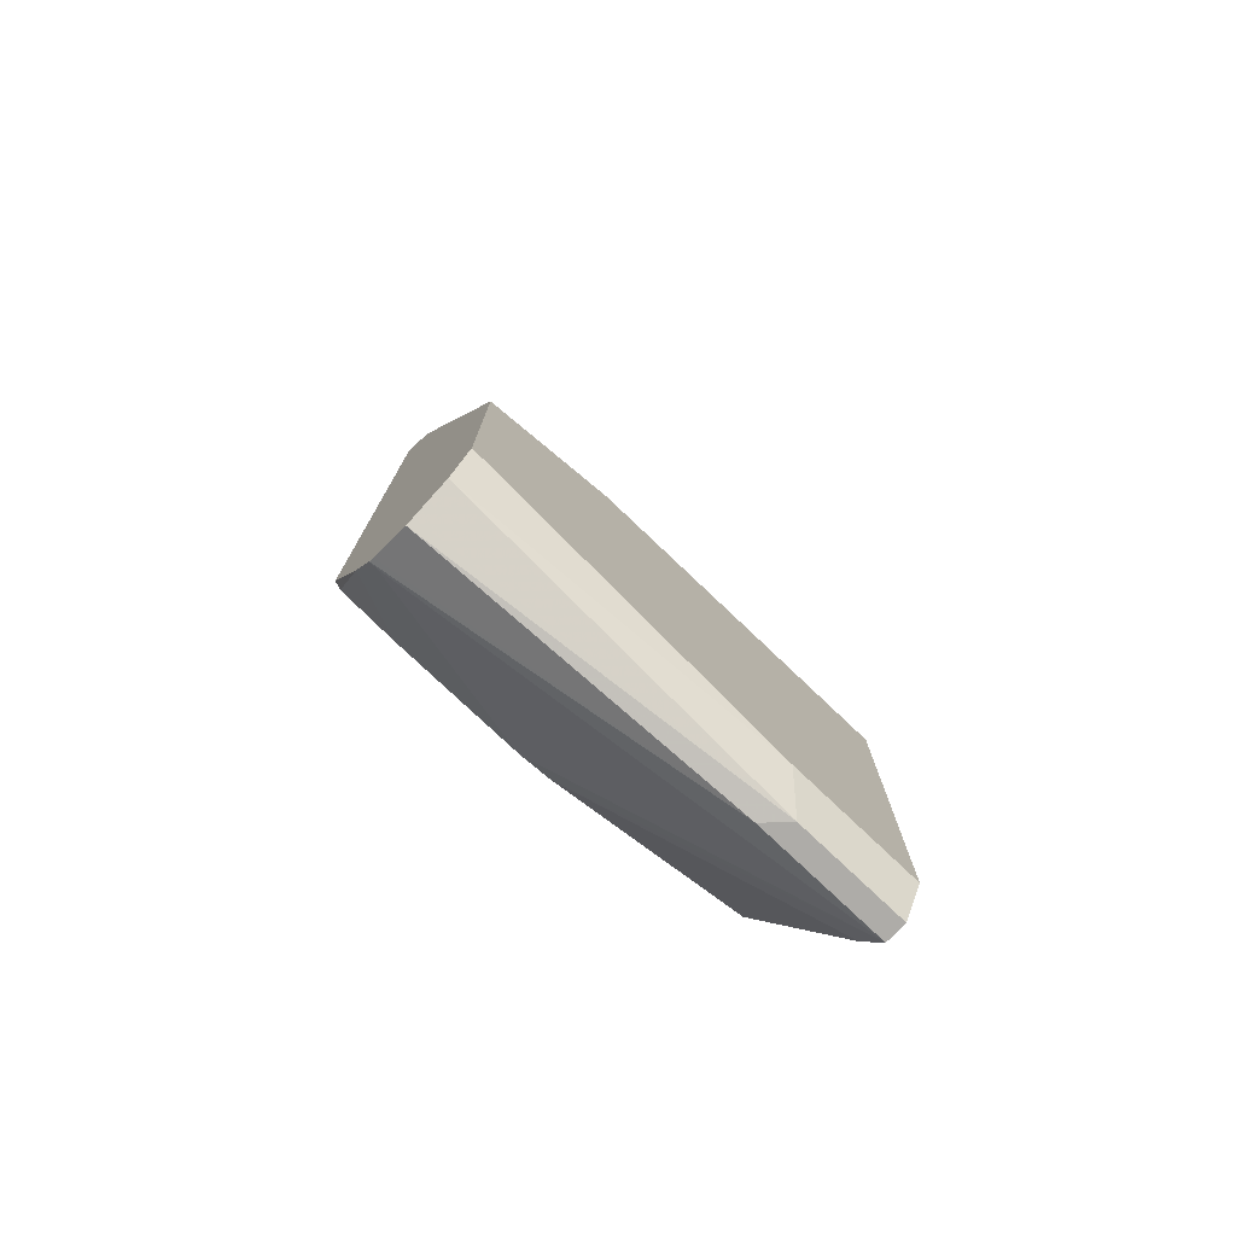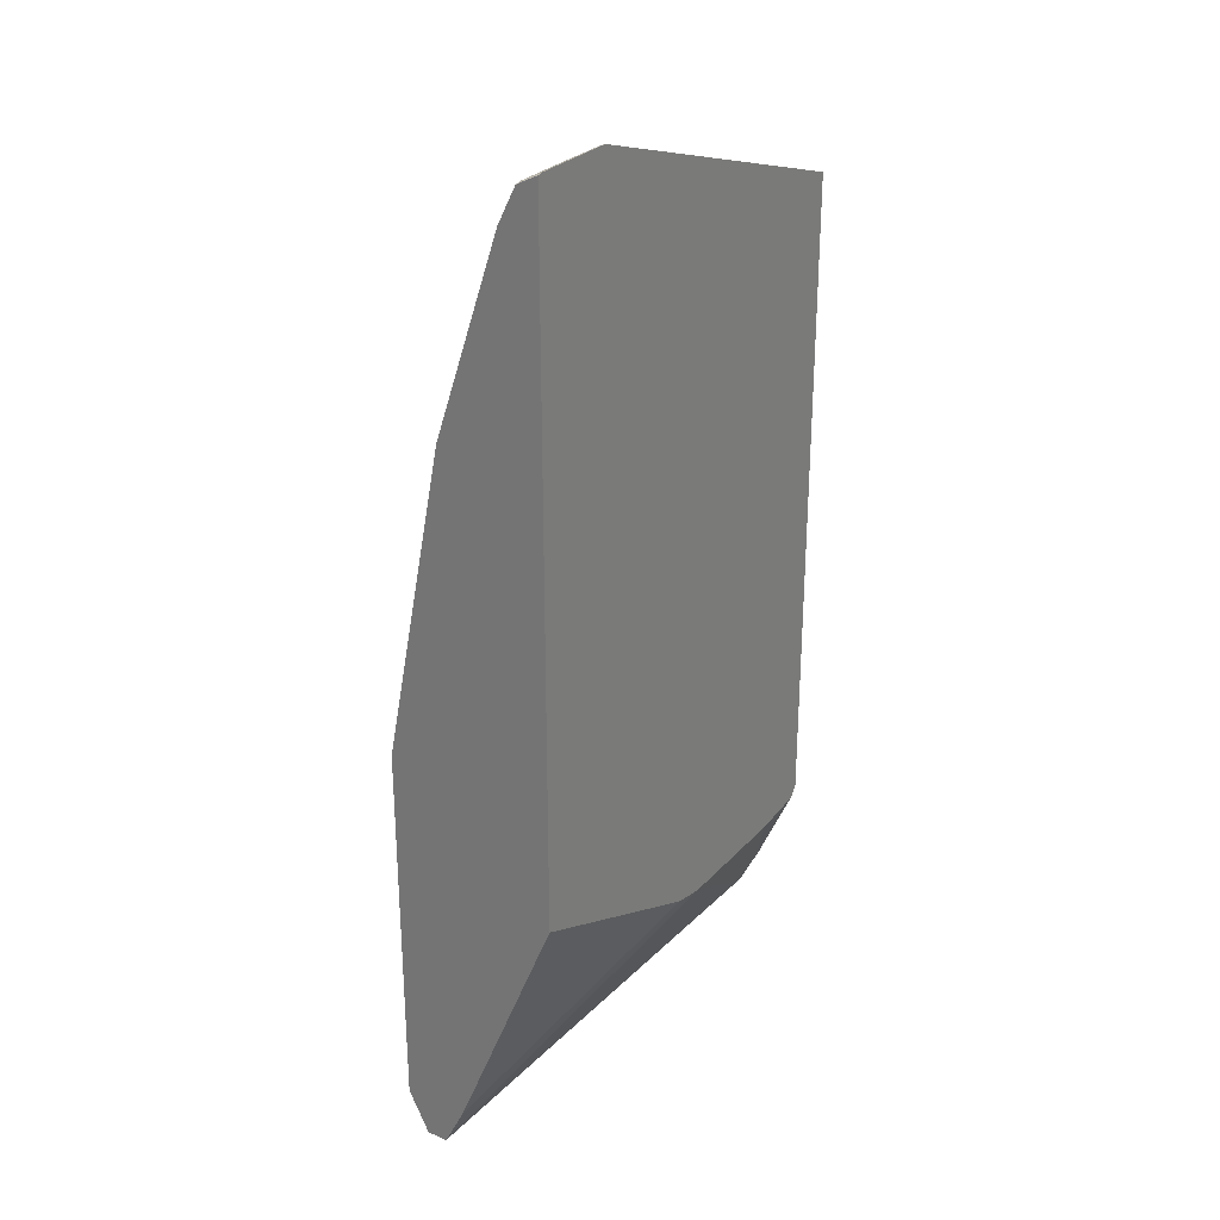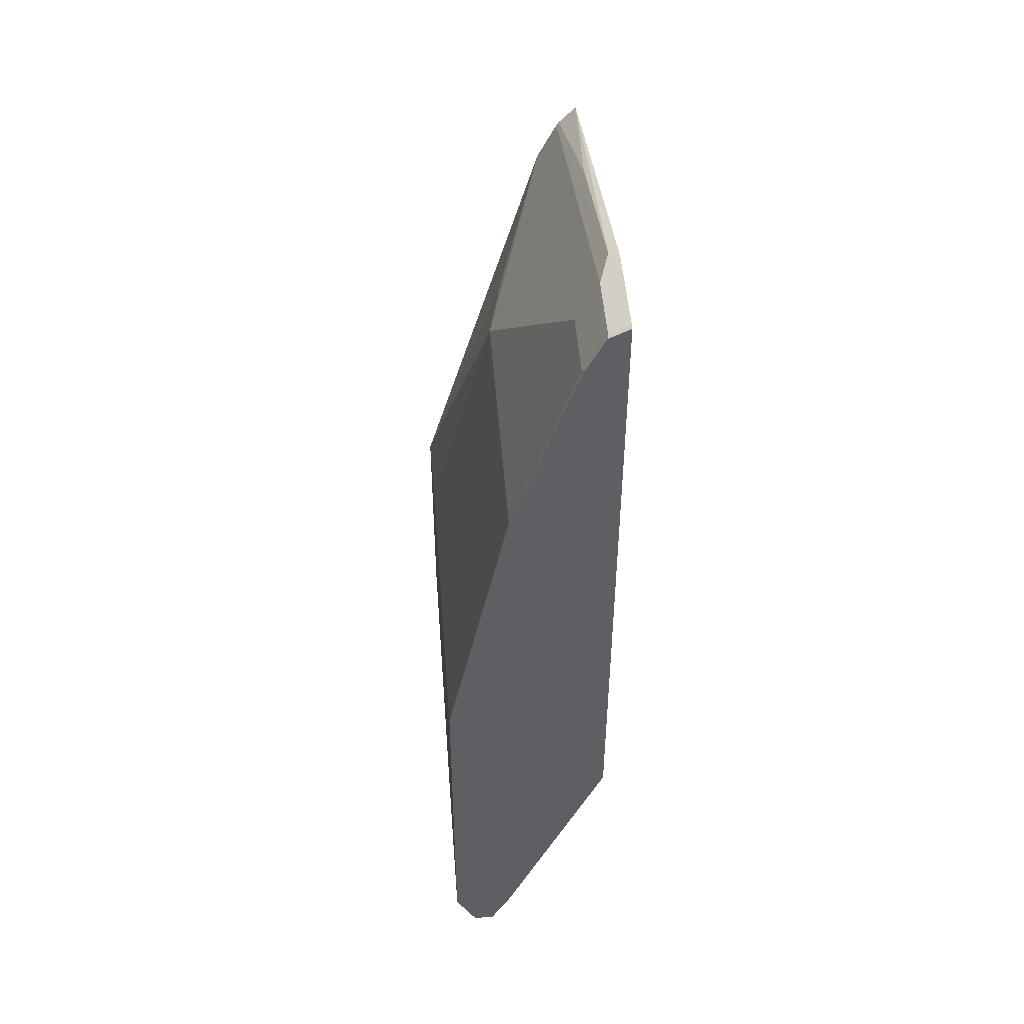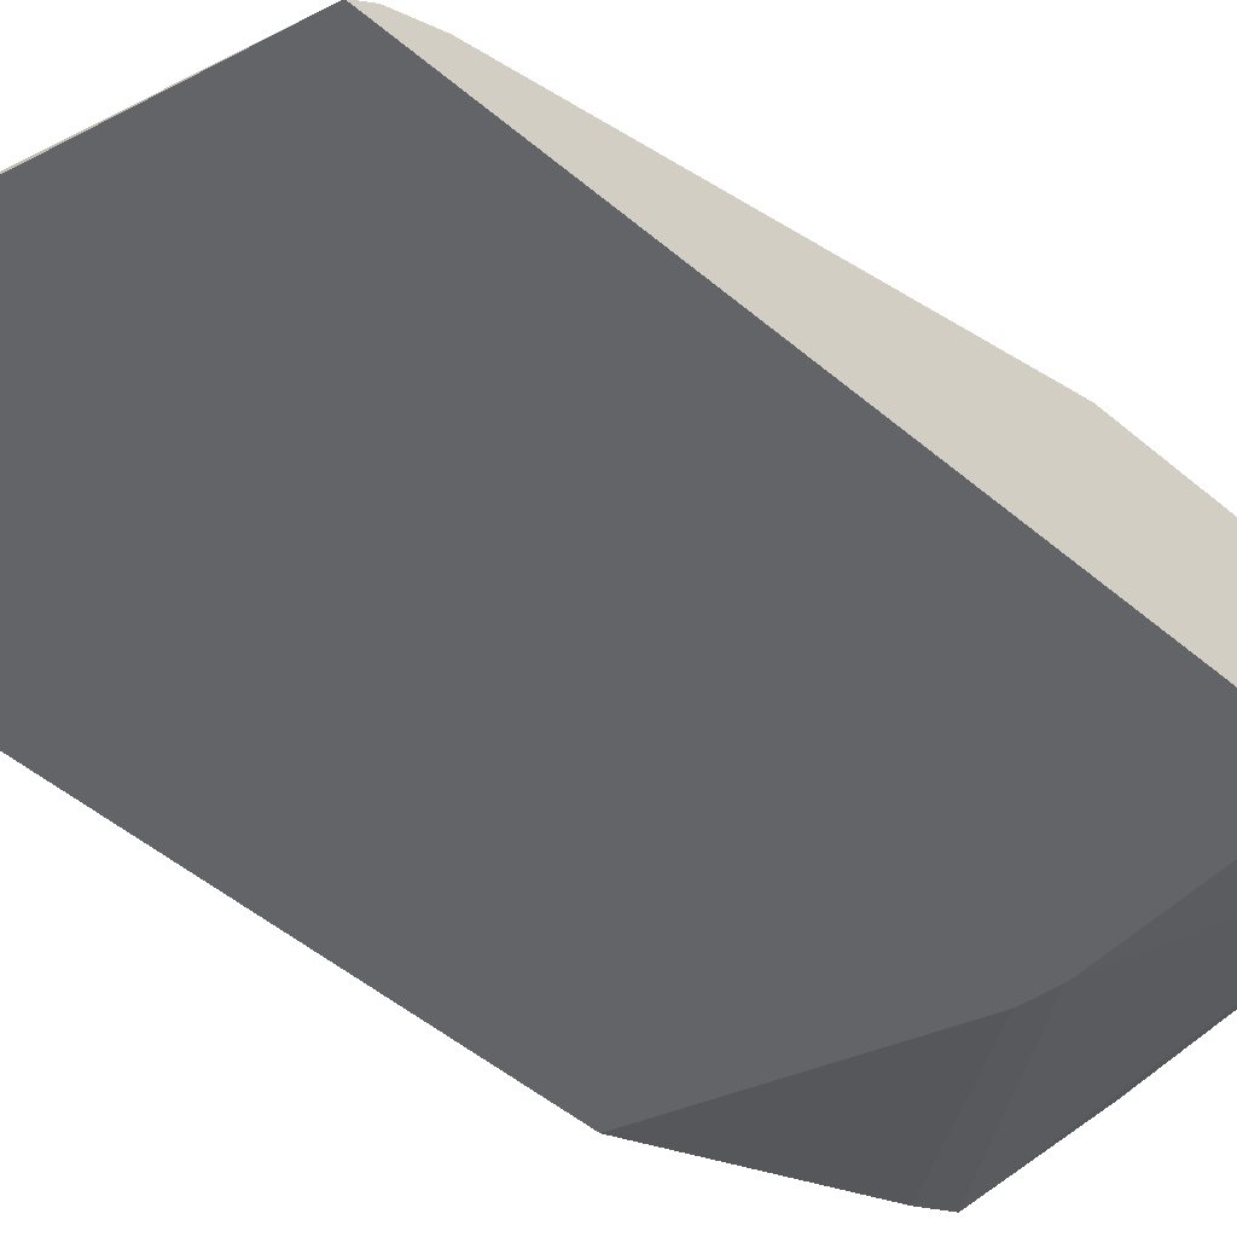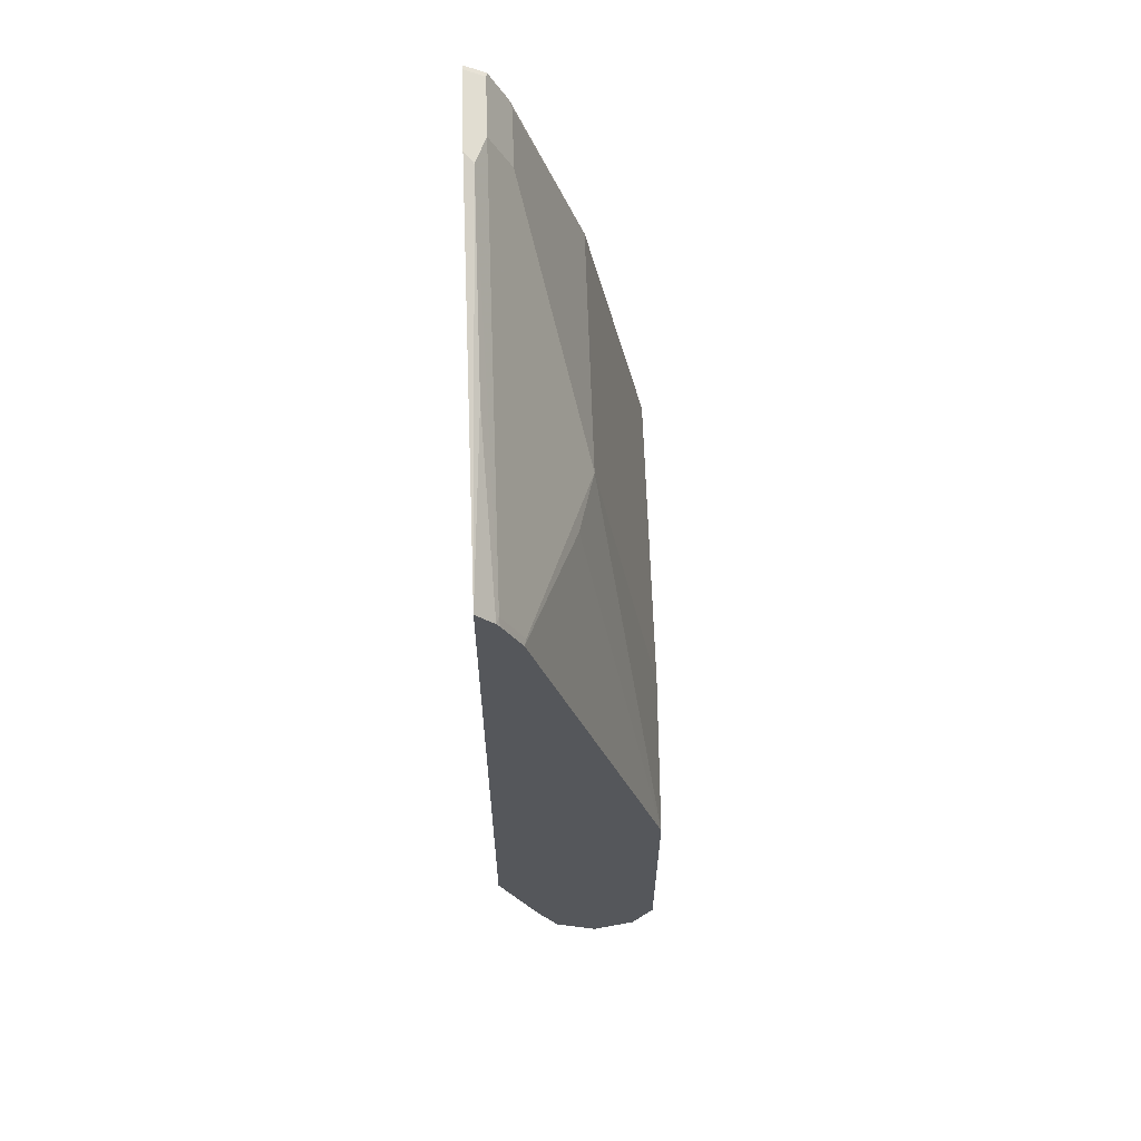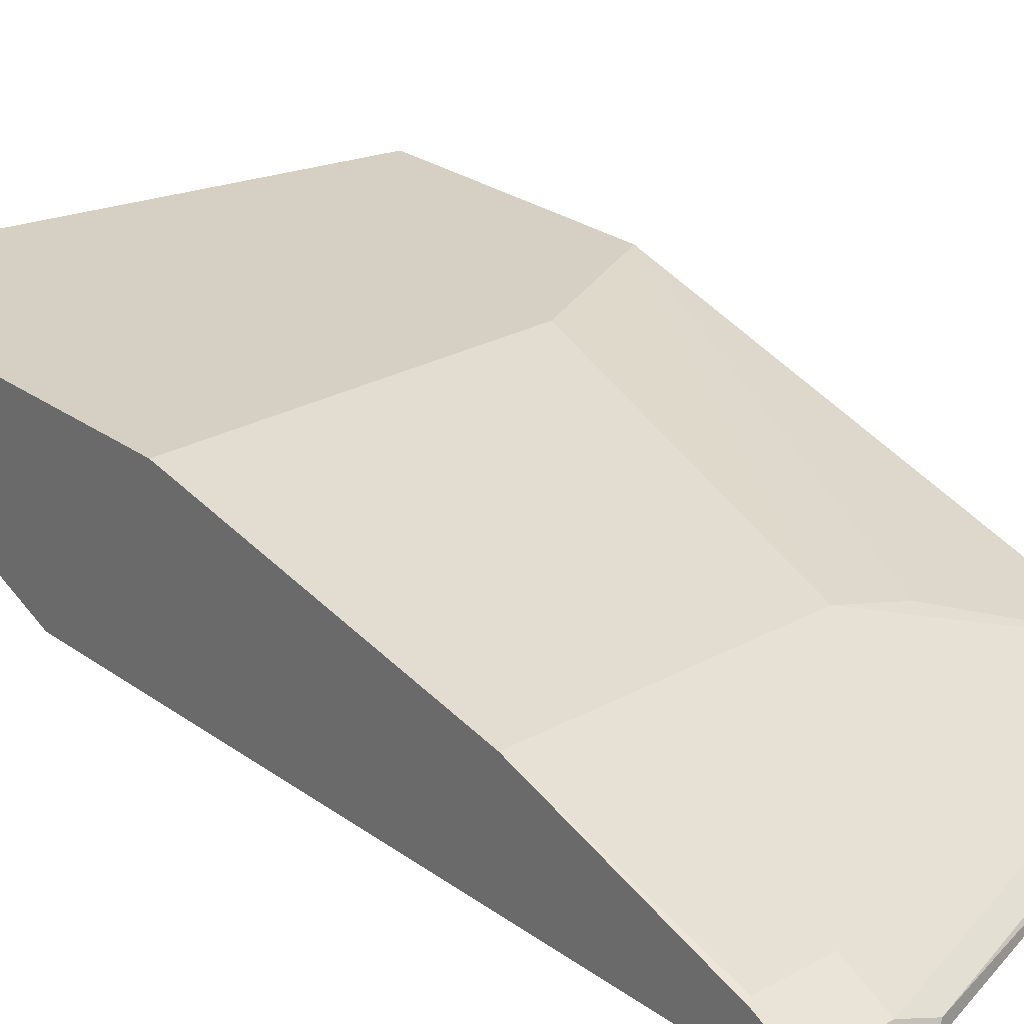
<metadata>
{"format":"obj","ext":"obj","renderer":"f3d","projection":"perspective","resolution":1024,"background":"white","views":[{"elev":-76.9,"azim":-43.6,"up":"+Y"},{"elev":28.1,"azim":122.8,"up":"+Y"},{"elev":49.1,"azim":85.6,"up":"+Y"},{"elev":-51.1,"azim":-132.5,"up":"+Z"},{"elev":62.9,"azim":-91.8,"up":"+Y"},{"elev":26.0,"azim":138.7,"up":"+Z"}]}
</metadata>
<code>
v 0.002613 -0.1018 0.6485
v 0.001222 -0.1015 0.6485
v 0.002613 -0.106 0.657
v 0.002613 -0.446 0.6485
v -1.187e-05 -0.1013 0.6485
v -1.187e-05 -0.1062 0.6584
v 0.002613 -0.1071 0.6589
v 0.002613 -0.5735 0.7009
v -0.1092 -0.496 0.6485
v -0.0432 -0.1013 0.6485
v -0.0478 -0.1036 0.6531
v -0.03187 -0.1062 0.6584
v -0.03187 -0.1275 0.6691
v -1.187e-05 -0.1275 0.6691
v 0.002613 -0.1249 0.6678
v 0.002613 -0.5929 0.7107
v 0.002613 -0.5947 0.7115
v -0.1253 -0.4995 0.6485
v -0.2266 -0.1601 0.6485
v -0.1434 -0.1354 0.6531
v -0.223 -0.1699 0.6584
v -0.1274 -0.1593 0.6691
v -0.1274 -0.223 0.7009
v 0.002613 -0.223 0.7009
v 0.002613 -0.5947 0.7222
v -0.06373 -0.5947 0.7115
v -0.223 -0.5628 0.6797
v -0.1274 -0.4997 0.6485
v -0.2266 -0.1694 0.6573
v -0.2266 -0.4919 0.6485
v -0.2266 -0.1719 0.6587
v -0.223 -0.1912 0.6691
v -0.1593 -0.2191 0.693
v -0.2266 -0.4142 0.7328
v -0.1593 -0.3823 0.7328
v 0.002613 -0.3823 0.7328
v -0.05312 -0.5947 0.7222
v 0.002613 -0.5735 0.7328
v -0.2266 -0.5735 0.7009
v -0.2266 -0.5641 0.6821
v -0.2266 -0.5628 0.6797
v -0.2266 -0.544 0.6703
v -0.1604 -0.4999 0.6485
v -0.223 -0.4969 0.6485
v -0.2266 -0.5416 0.6691
v -0.2266 -0.1908 0.6682
v -0.2266 -0.5416 0.7328
v -0.06373 -0.5735 0.7328
v -0.2266 -0.5628 0.7222
v -0.2266 -0.5717 0.7045
v -0.1936 -0.5 0.6485
v -0.2116 -0.4983 0.6485
f 19 31 29
f 20 29 21
f 21 29 31
f 21 23 22
f 21 32 23
f 23 33 34
f 23 32 33
f 19 46 31
f 21 31 32
f 47 49 48
f 19 45 42
f 19 49 47
f 19 50 49
f 19 39 50
f 19 40 39
f 19 41 40
f 19 42 41
f 19 30 45
f 19 29 20
f 18 27 28
f 23 34 35
f 19 47 34
f 23 35 36
f 37 50 39
f 25 38 48
f 17 27 18
f 45 52 51
f 44 52 45
f 42 51 43
f 42 45 51
f 37 49 50
f 37 48 49
f 34 36 35
f 34 38 36
f 34 48 38
f 23 36 24
f 34 47 48
f 32 46 33
f 31 46 32
f 30 44 45
f 28 42 43
f 27 42 28
f 27 41 42
f 26 40 41
f 26 39 40
f 26 37 39
f 25 48 37
f 33 46 34
f 17 41 27
f 19 34 46
f 17 37 26
f 1 10 5
f 1 19 10
f 1 30 19
f 1 44 30
f 1 52 44
f 1 51 52
f 1 43 51
f 1 28 43
f 1 18 28
f 1 9 18
f 1 5 2
f 1 4 9
f 1 16 8
f 1 17 16
f 1 25 17
f 1 36 38
f 1 24 36
f 1 15 24
f 1 7 15
f 1 3 7
f 1 2 3
f 17 26 41
f 1 8 4
f 2 5 6
f 1 38 25
f 3 6 7
f 2 6 3
f 14 24 15
f 13 24 14
f 12 21 22
f 12 23 13
f 12 22 23
f 11 21 12
f 11 20 21
f 11 19 20
f 10 19 11
f 13 23 24
f 9 16 17
f 4 8 9
f 9 17 18
f 5 10 11
f 5 11 6
f 6 11 12
f 17 25 37
f 7 12 13
f 6 12 7
f 7 14 15
f 8 16 9
f 7 13 14

</code>
